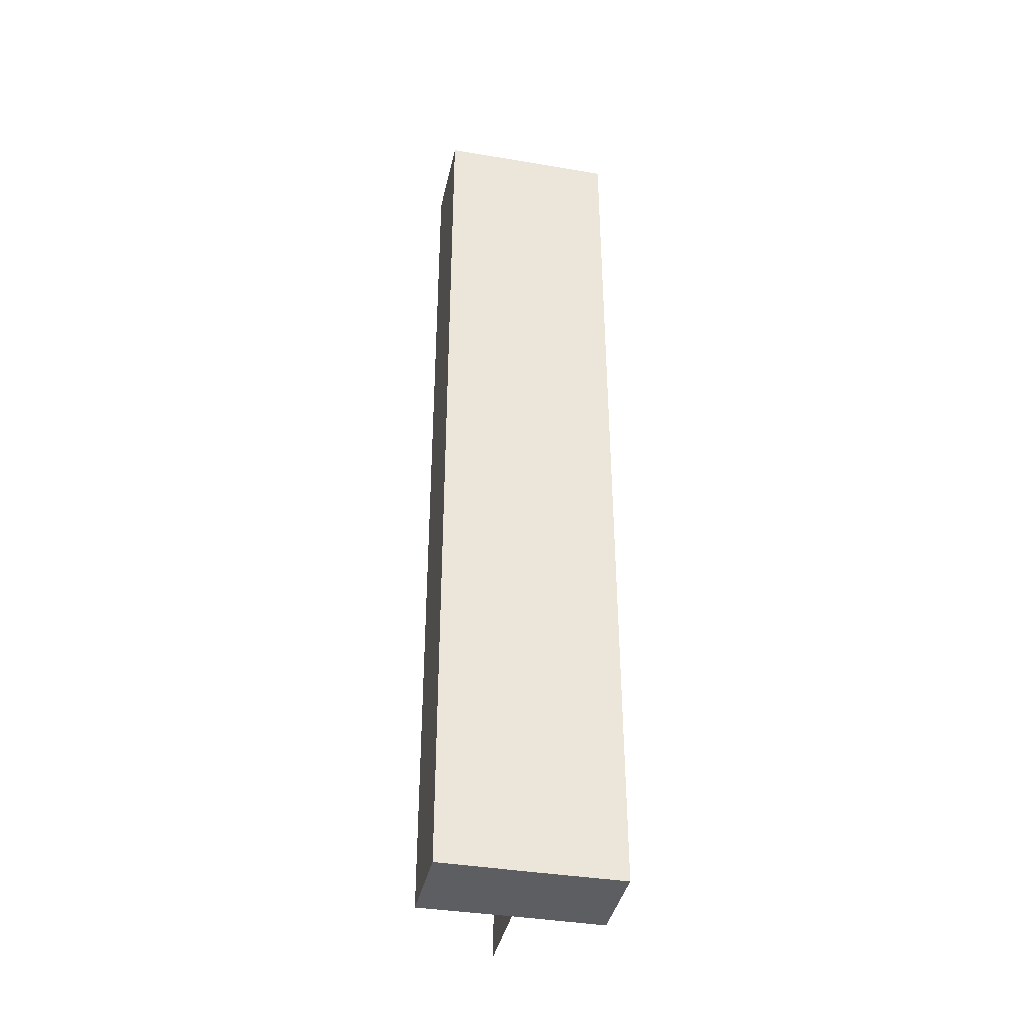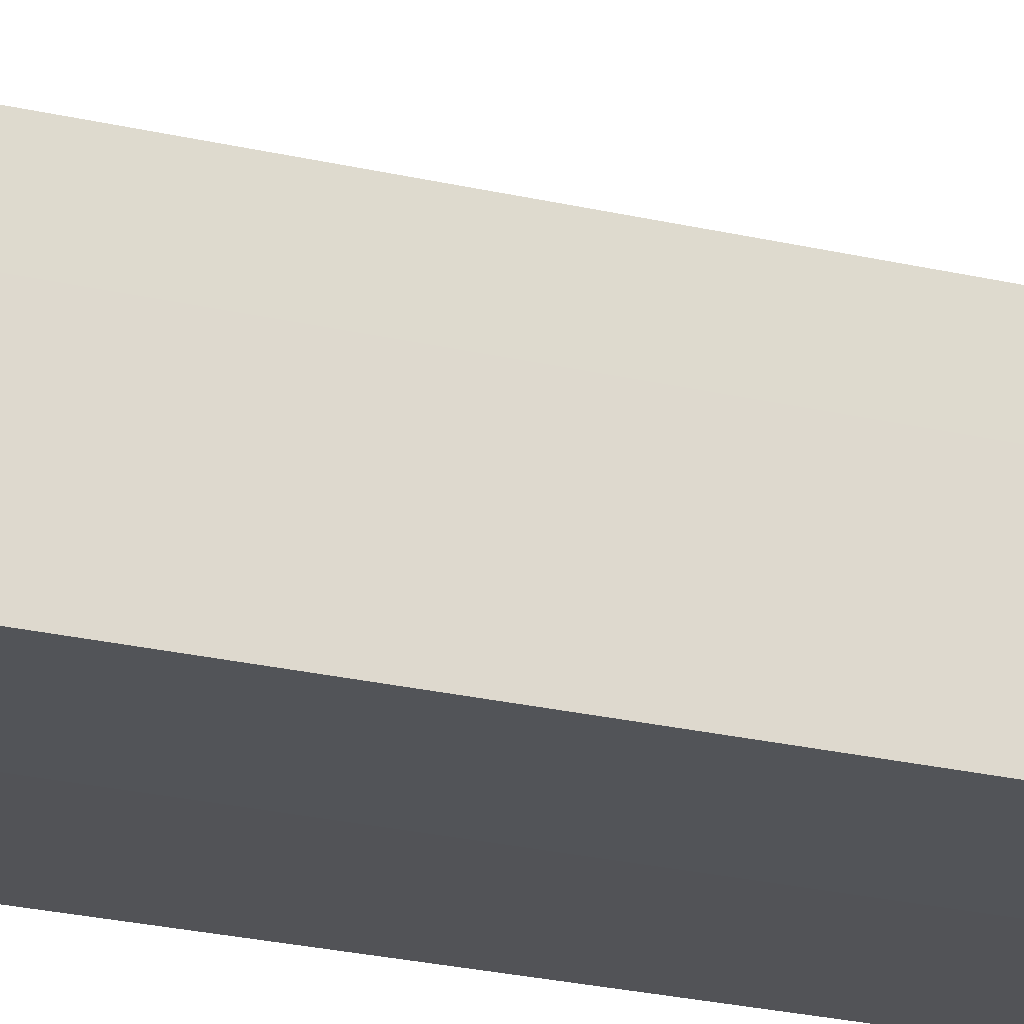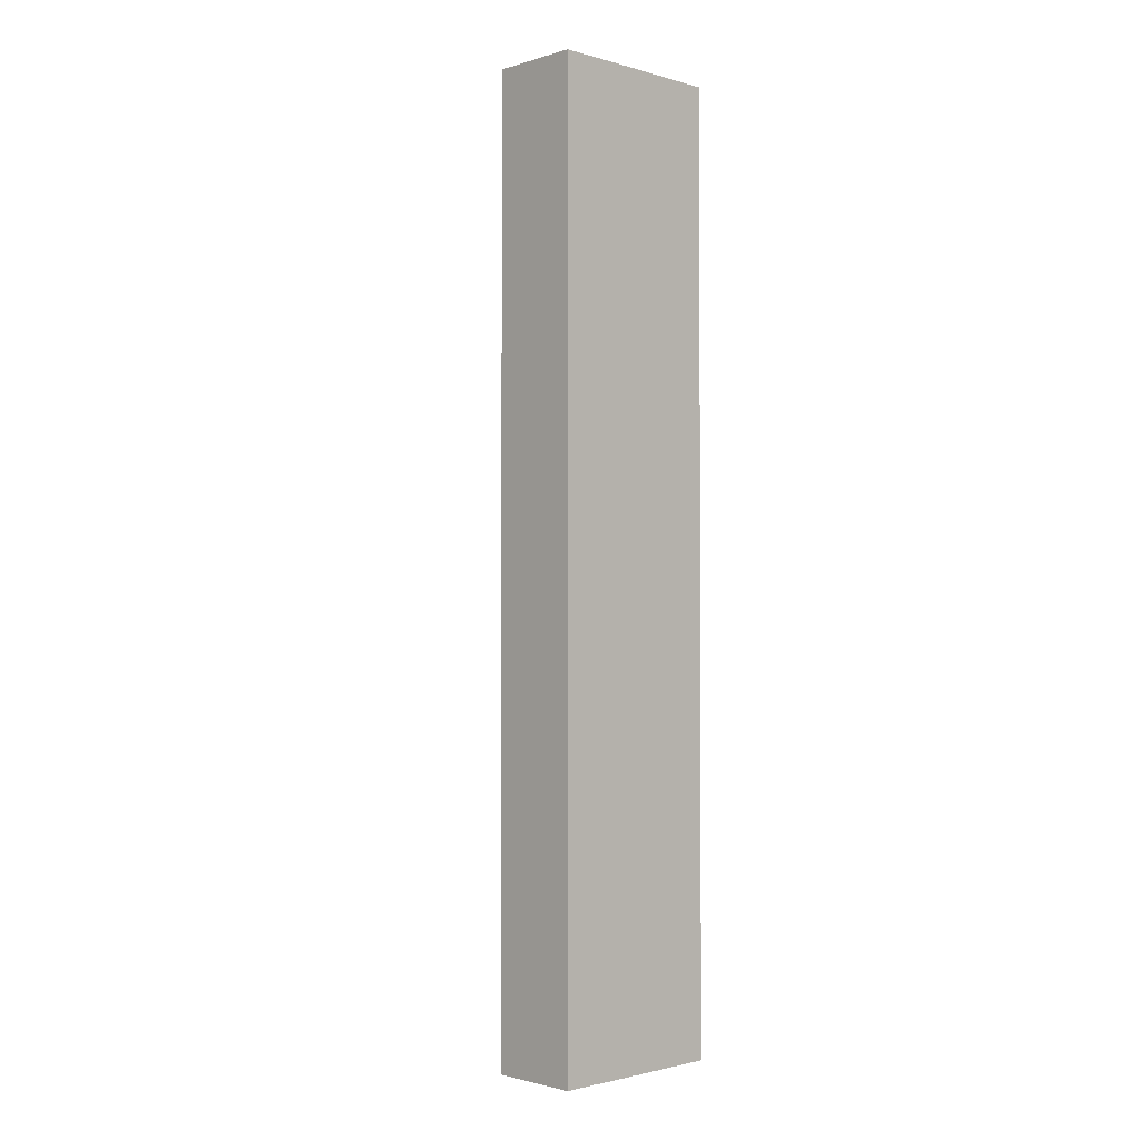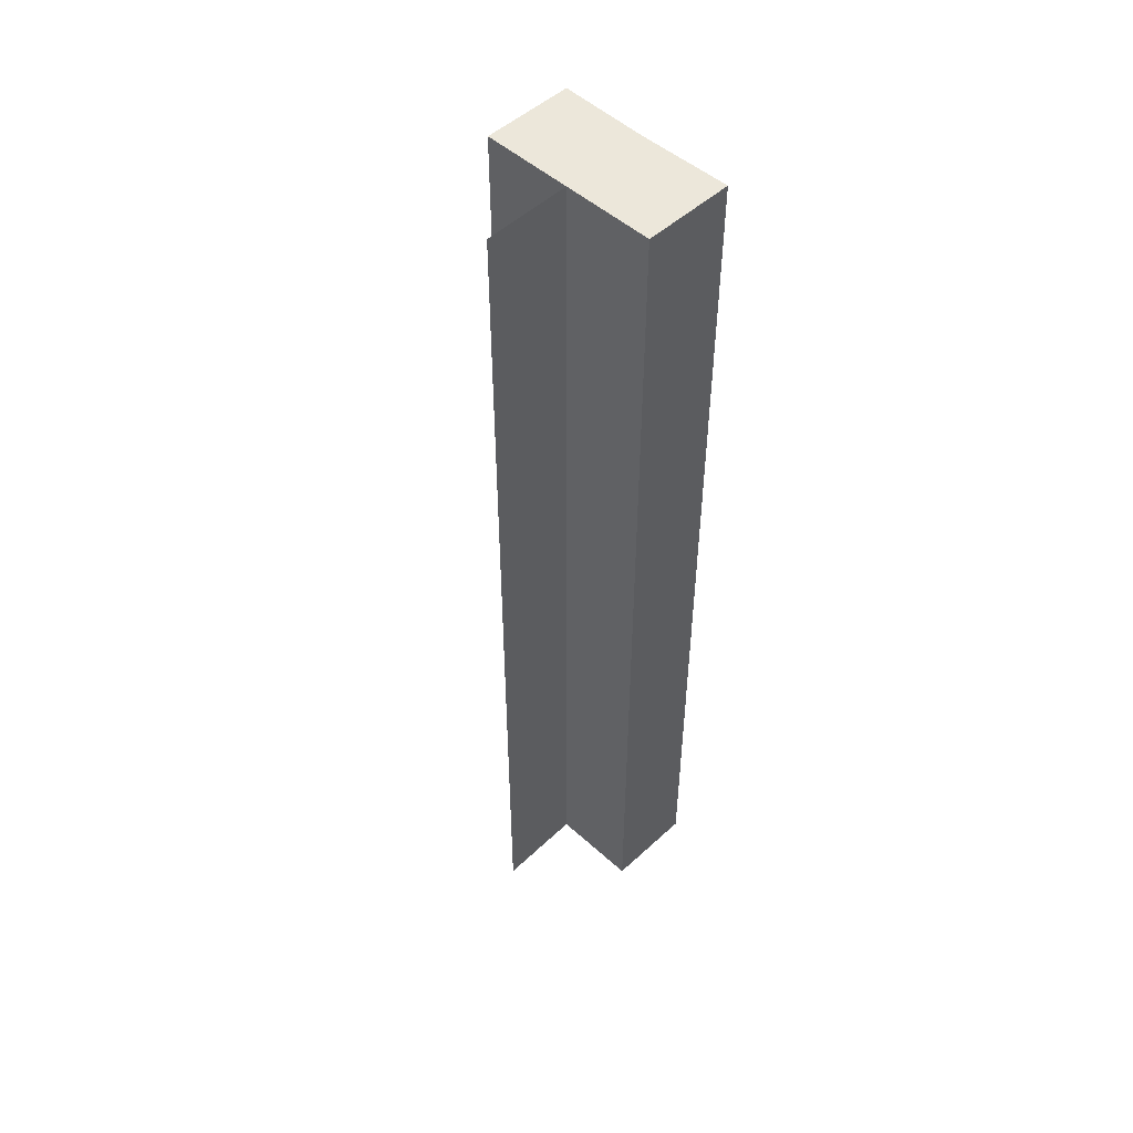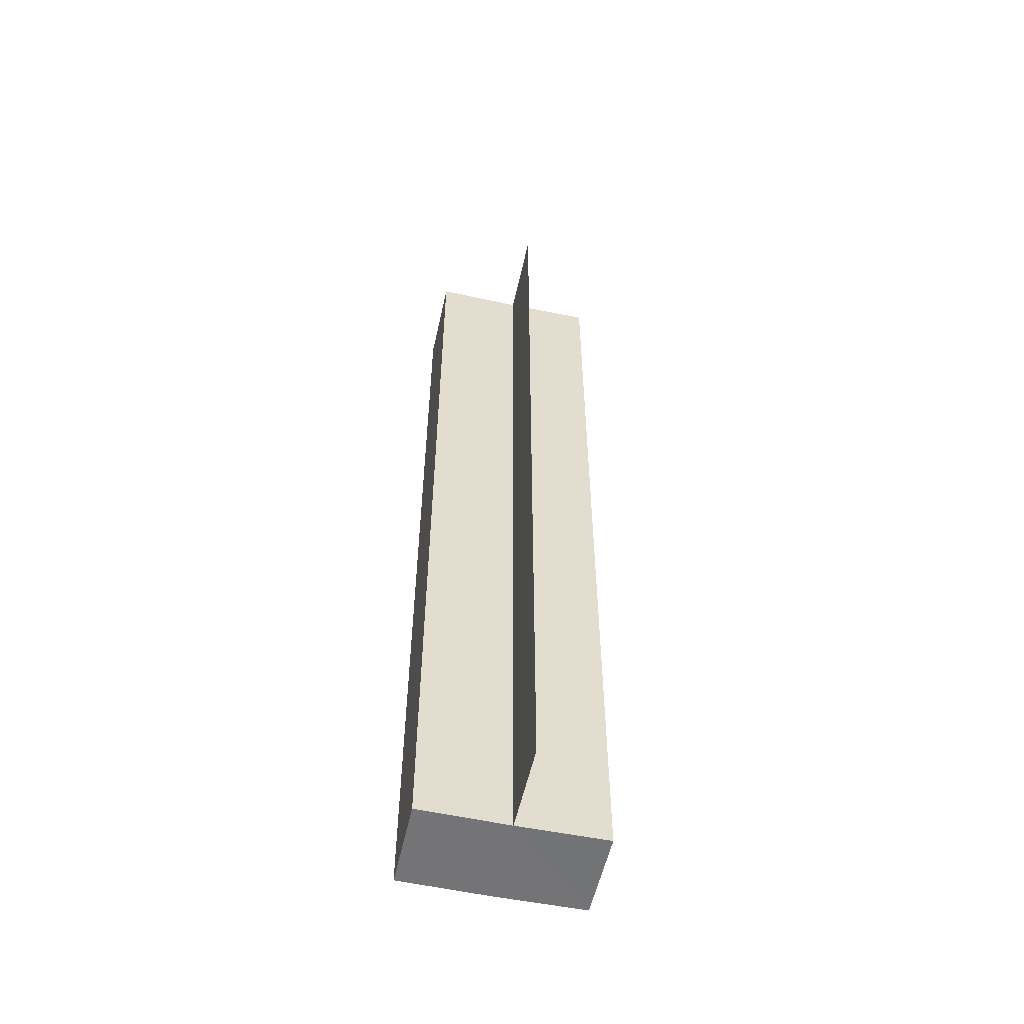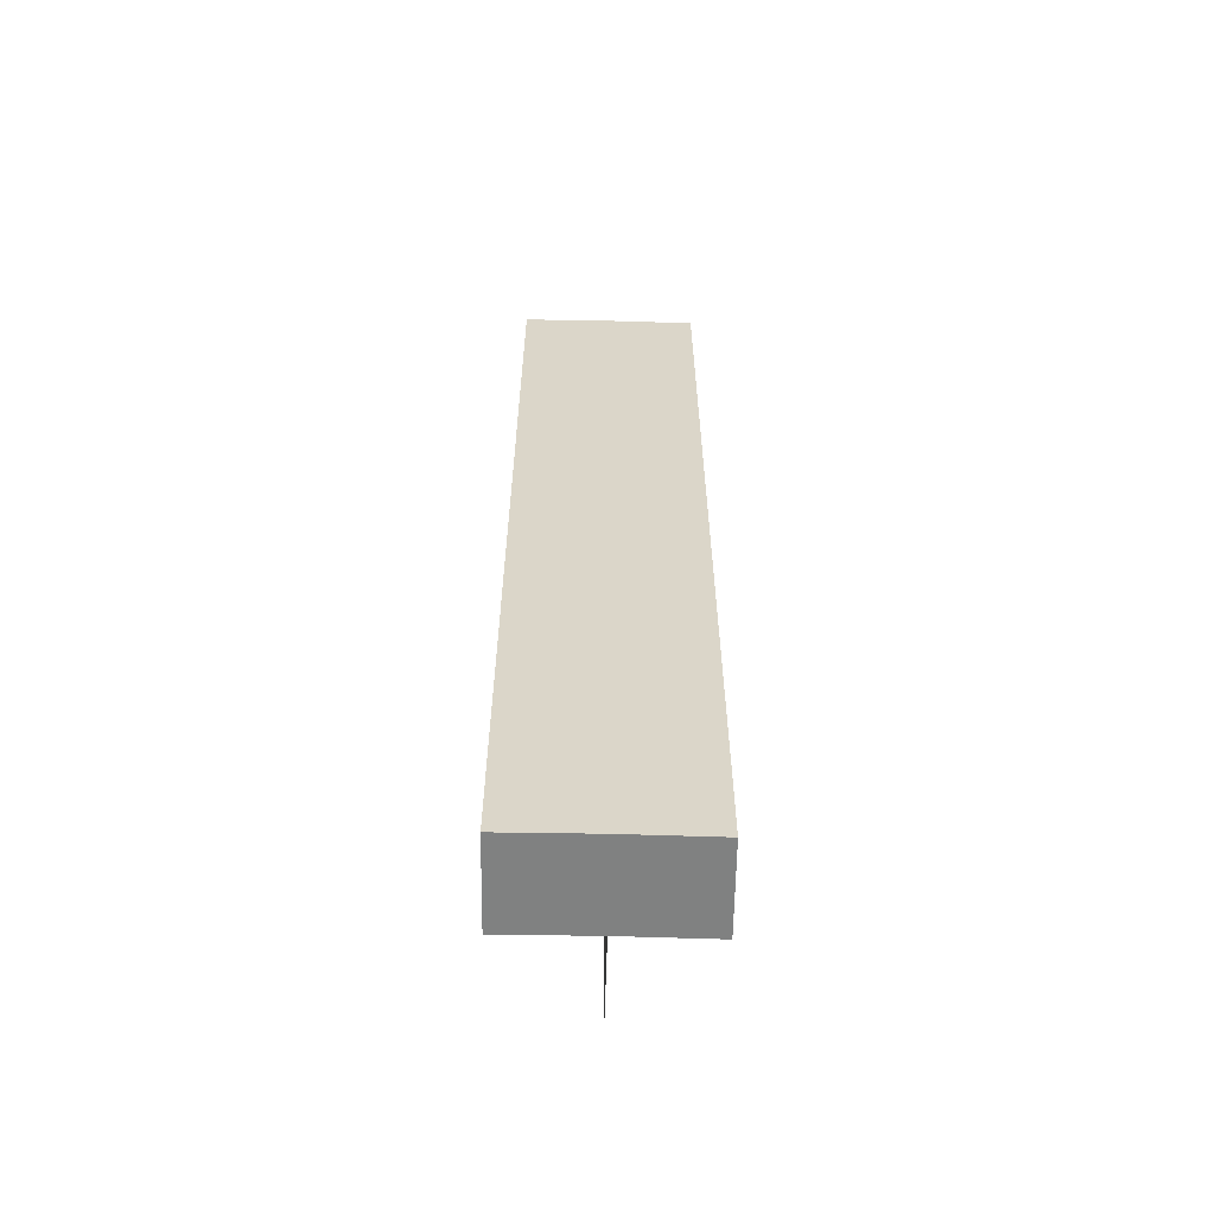
<metadata>
{"format":"obj","ext":"obj","renderer":"f3d","projection":"perspective","resolution":1024,"background":"white","views":[{"elev":-38.6,"azim":-11.8,"up":"+Z"},{"elev":-22.9,"azim":-112.3,"up":"+Y"},{"elev":-1.8,"azim":-44.0,"up":"+Z"},{"elev":50.6,"azim":-135.2,"up":"+Z"},{"elev":-55.2,"azim":167.5,"up":"+Z"},{"elev":-60.3,"azim":-1.1,"up":"+Z"}]}
</metadata>
<code>
o 14406
v 2231 1858 7.499
v 2231 1858 7.499
v 2231 1858 7.393
v 2231 1858 7.499
v 2231 1858 7.393
v 2231 1858 7.499
v 2231 1858 7.393
v 2231 1858 7.499
v 2231 1858 7.393
v 2231 1858 7.499
v 2231 1858 7.499
v 2231 1858 7.499
v 2231 1858 7.499
v 2231 1858 7.499
v 2231 1858 7.499
v 2231 1858 7.499
v 2231 1858 7.393
v 2231 1858 7.393
v 2231 1858 7.499
v 2231 1858 7.499
v 2231 1858 7.499
v 2231 1858 7.393
v 2231 1858 7.499
v 2231 1858 7.393
v 2231 1858 7.499
v 2231 1858 7.393
v 2231 1858 7.499
v 2231 1858 7.499
v 2231 1858 7.393
v 2231 1858 7.499
v 2231 1858 7.393
v 2231 1858 7.393
v 2231 1858 7.393
v 2231 1858 7.393
v 2231 1858 7.393
v 2231 1858 7.393
v 2231 1858 7.393
v 2231 1858 7.393
v 2231 1858 7.499
v 2231 1858 7.393
v 2231 1858 7.499
v 2231 1858 7.393
v 2231 1858 7.499
v 2231 1858 7.499
v 2231 1858 7.499
f 1 2 3
f 4 1 5
f 5 6 7
f 7 8 9
f 10 11 8
f 12 8 13
f 12 13 14
f 15 14 16
f 17 14 18
f 19 20 17
f 21 10 22
f 23 10 24
f 22 25 26
f 24 25 26
f 27 28 29
f 29 30 31
f 32 33 31
f 34 35 33
f 34 36 35
f 37 38 36
f 32 39 40
f 32 41 42
f 43 44 32
f 43 45 32

</code>
